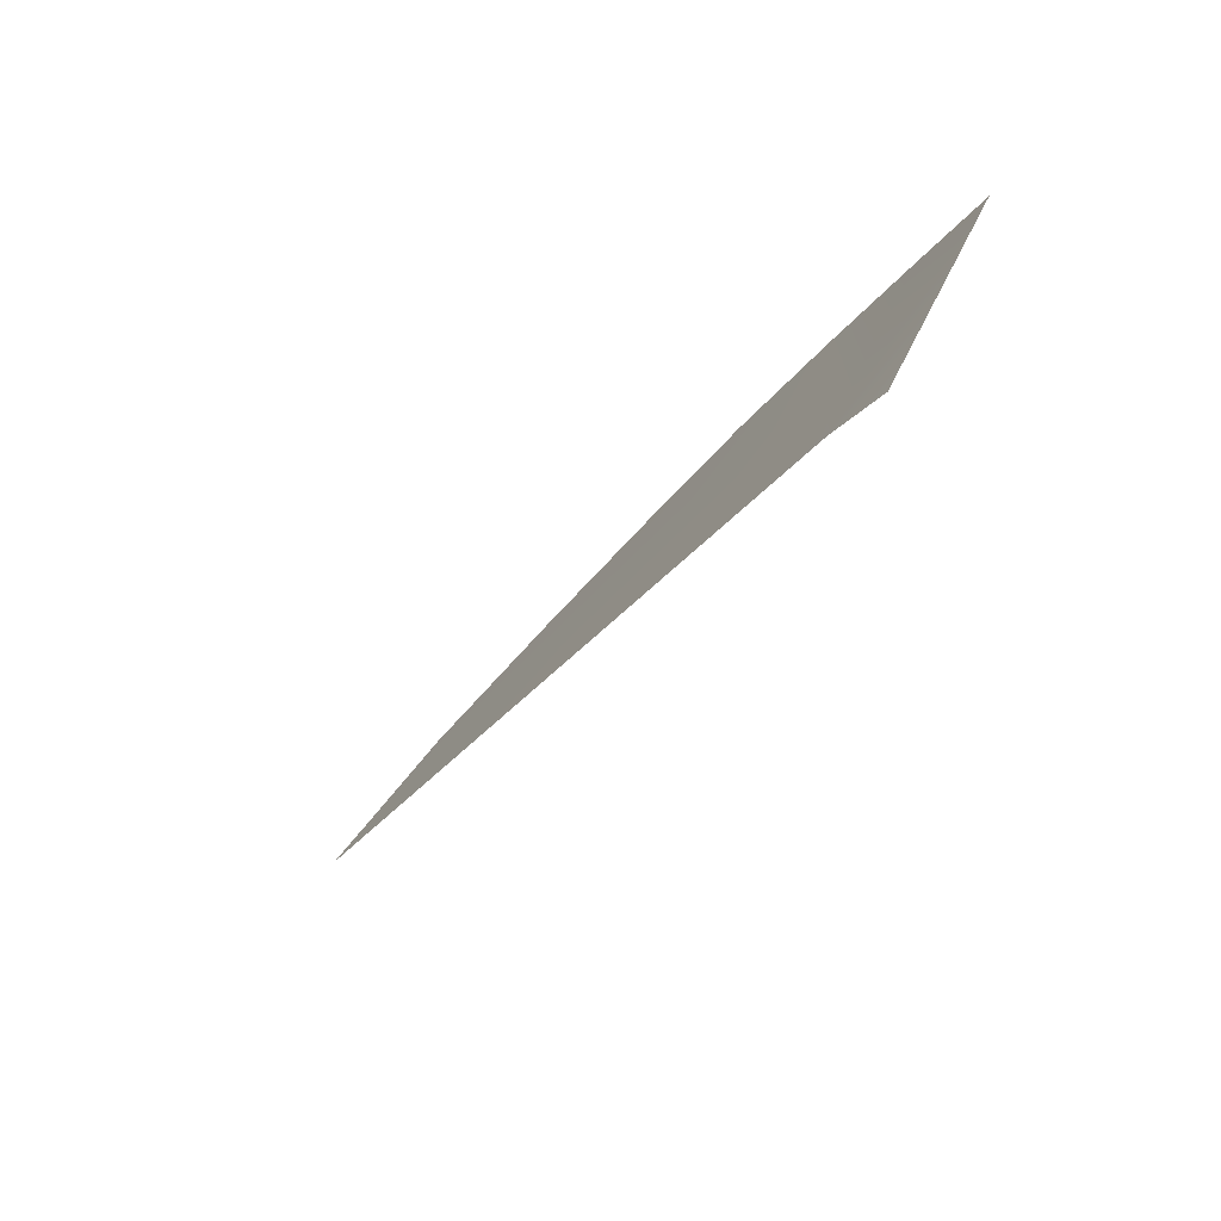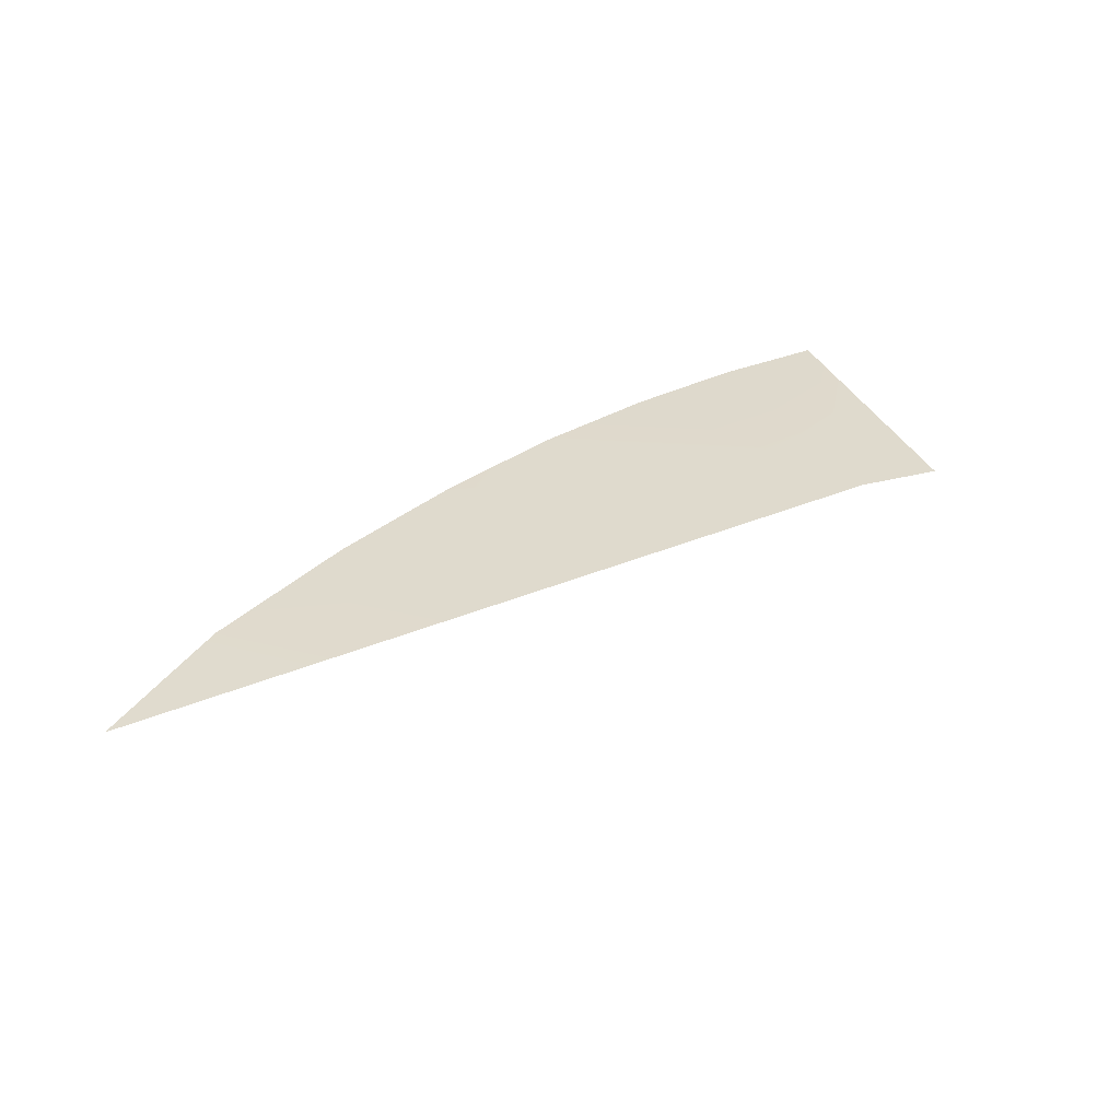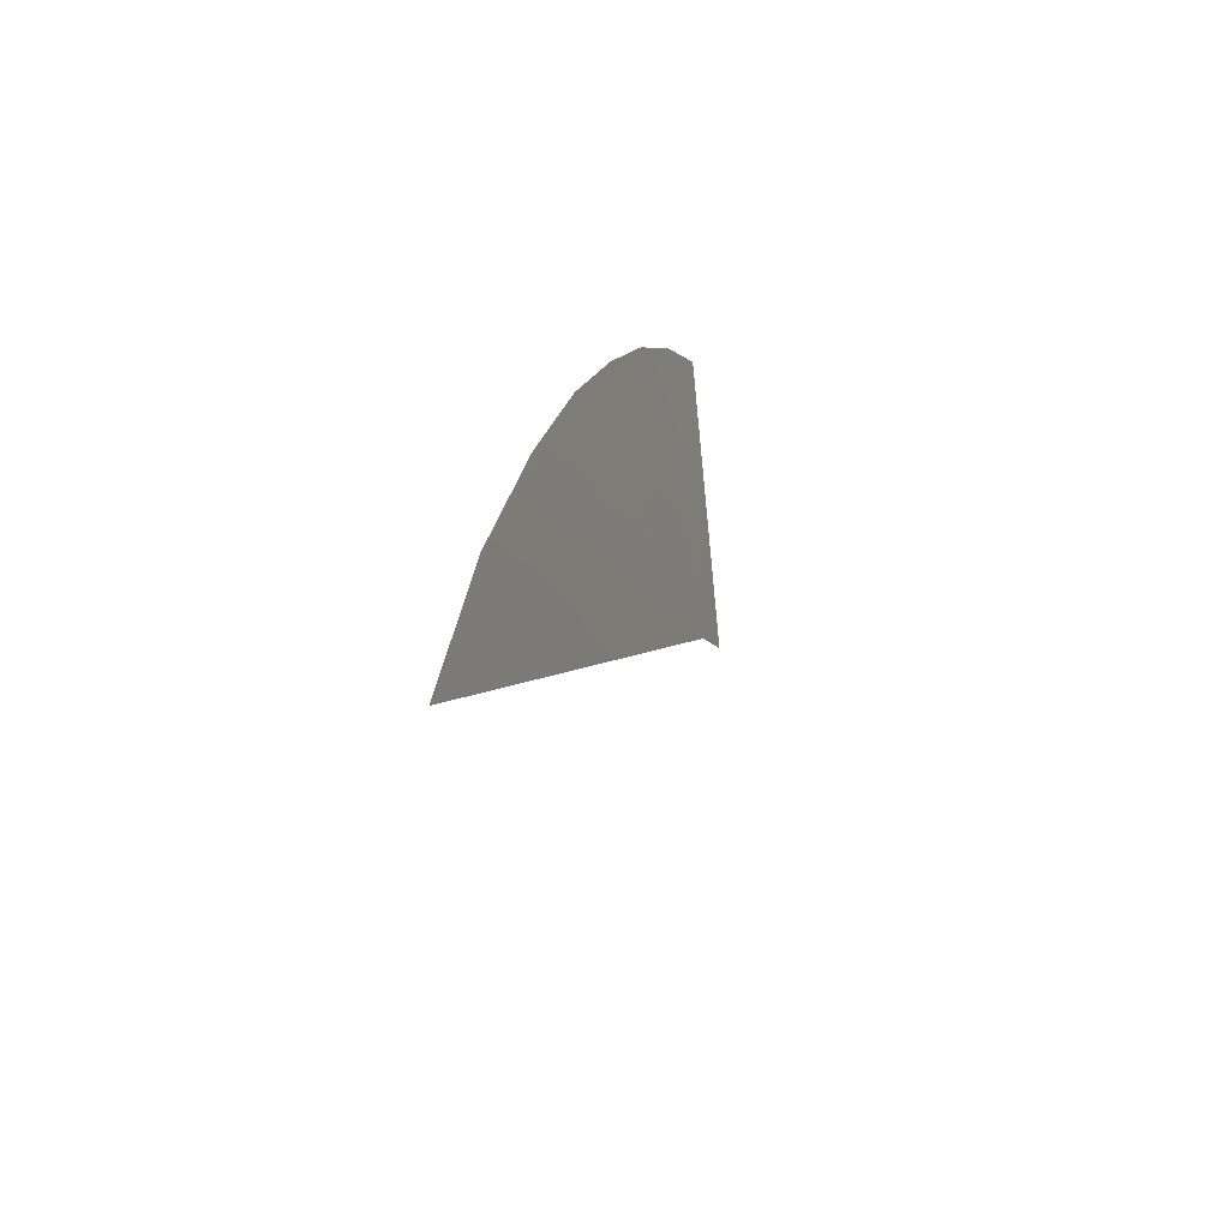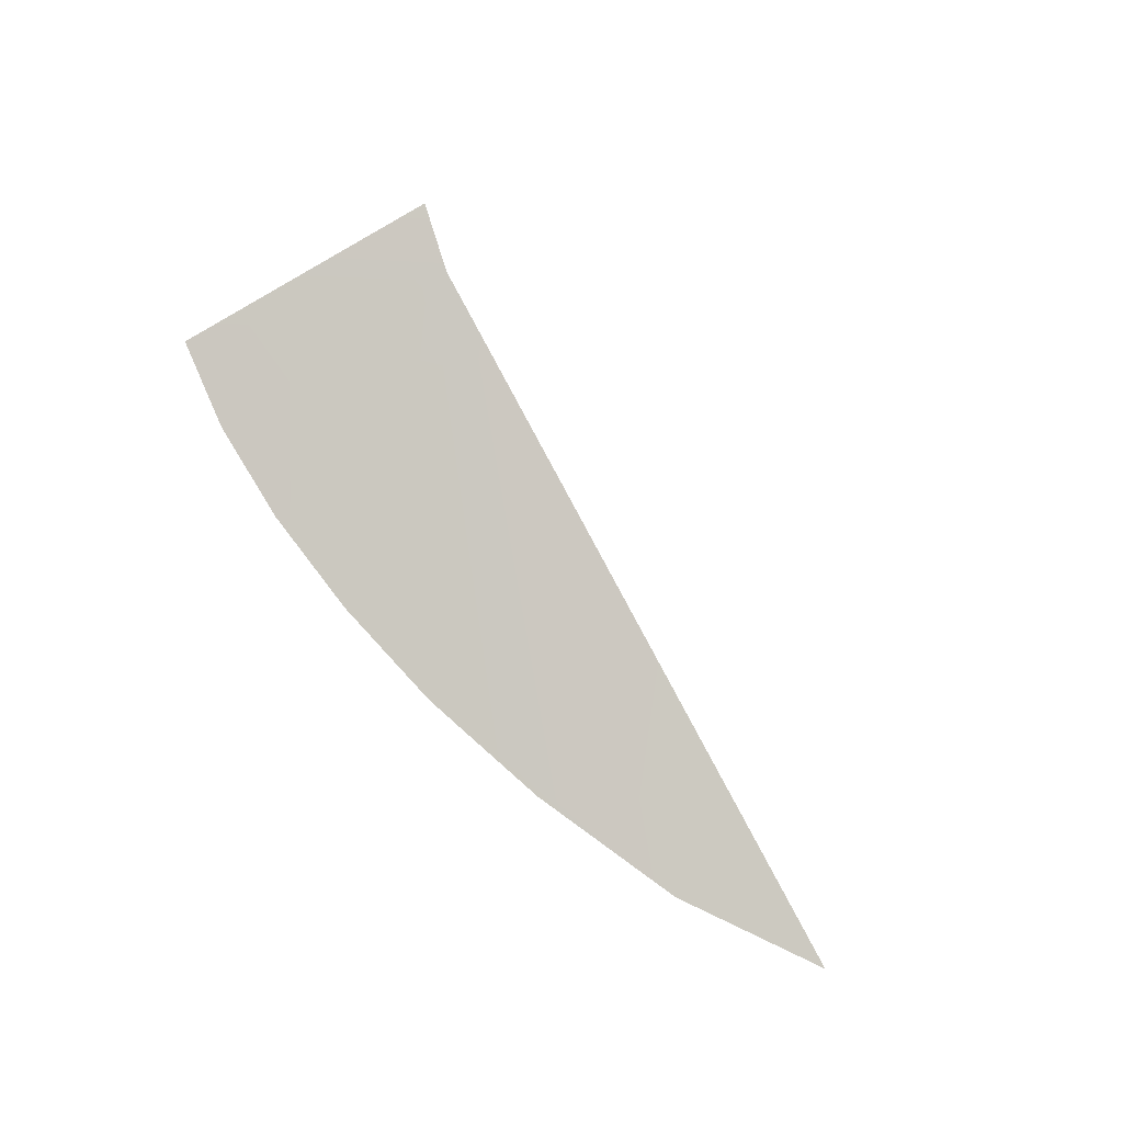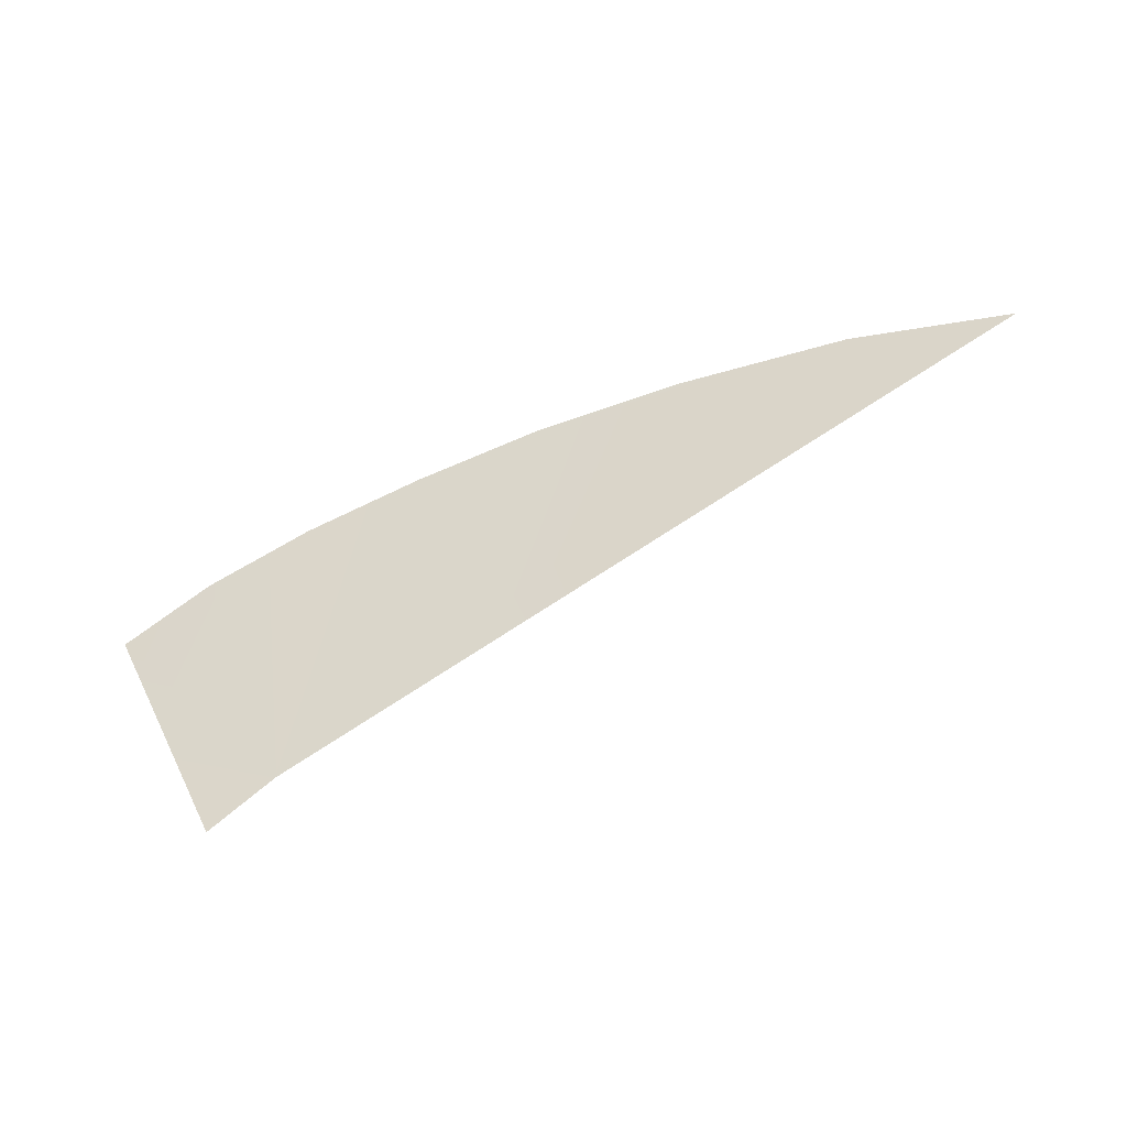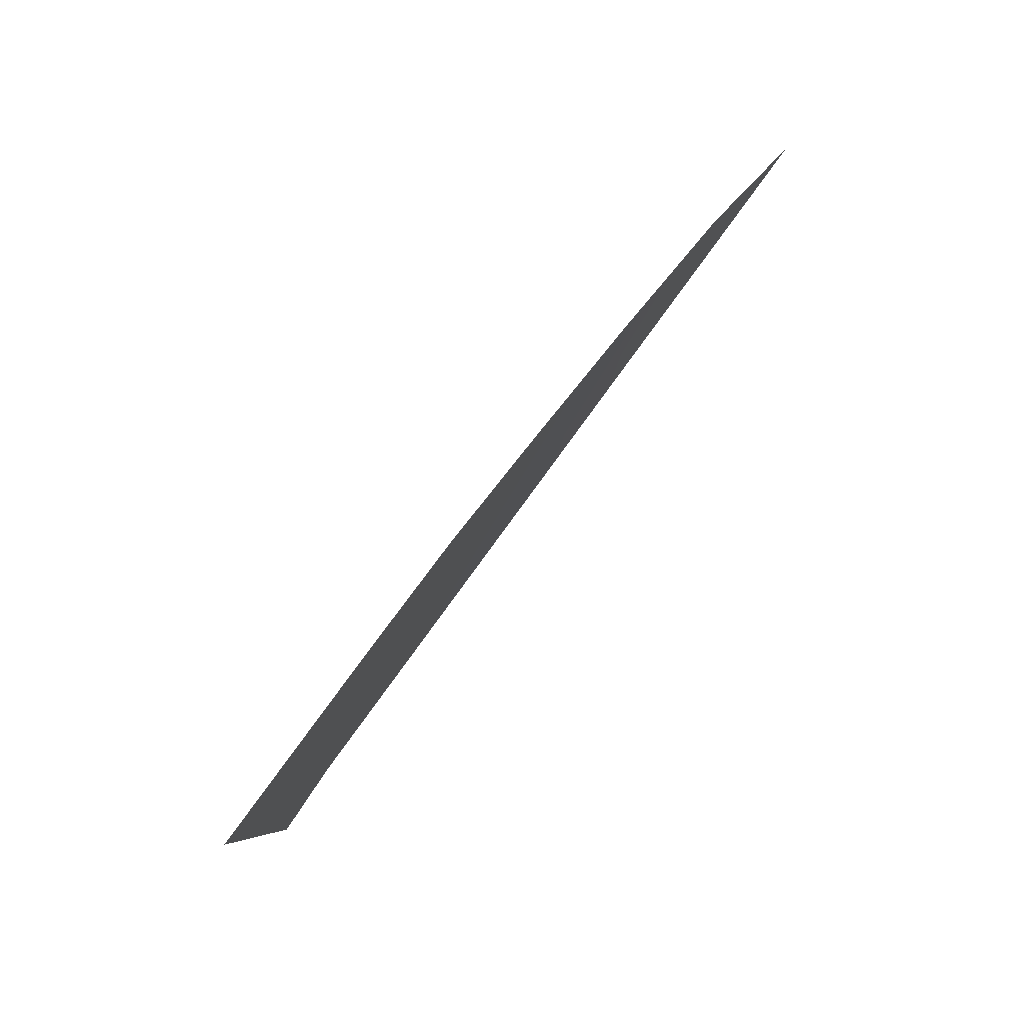
<metadata>
{"format":"obj","ext":"obj","renderer":"f3d","projection":"perspective","resolution":1024,"background":"white","views":[{"elev":-59.8,"azim":50.2,"up":"+Y"},{"elev":44.2,"azim":-42.7,"up":"+Z"},{"elev":24.9,"azim":-78.3,"up":"+Y"},{"elev":76.5,"azim":-139.7,"up":"+Z"},{"elev":-55.7,"azim":-159.6,"up":"+Y"},{"elev":59.6,"azim":125.3,"up":"+Y"}]}
</metadata>
<code>
o #ID1210
v -0.2421 0.342 0.5085
v -0.2422 0.3416 0.5086
v -0.2423 0.3416 0.5086
v -0.2422 0.342 0.5085
v -0.2424 0.3421 0.5085
v -0.2426 0.3421 0.5085
v -0.2428 0.3422 0.5085
v -0.2432 0.3421 0.5085
v -0.243 0.3422 0.5085
v -0.2435 0.3421 0.5085
f 1 2 3
f 3 2 1
f 4 1 3
f 3 1 4
f 5 4 3
f 3 4 5
f 6 5 3
f 3 5 6
f 7 6 3
f 3 6 7
f 8 7 3
f 3 7 8
f 7 8 9
f 9 8 7
f 8 3 10
f 10 3 8

</code>
